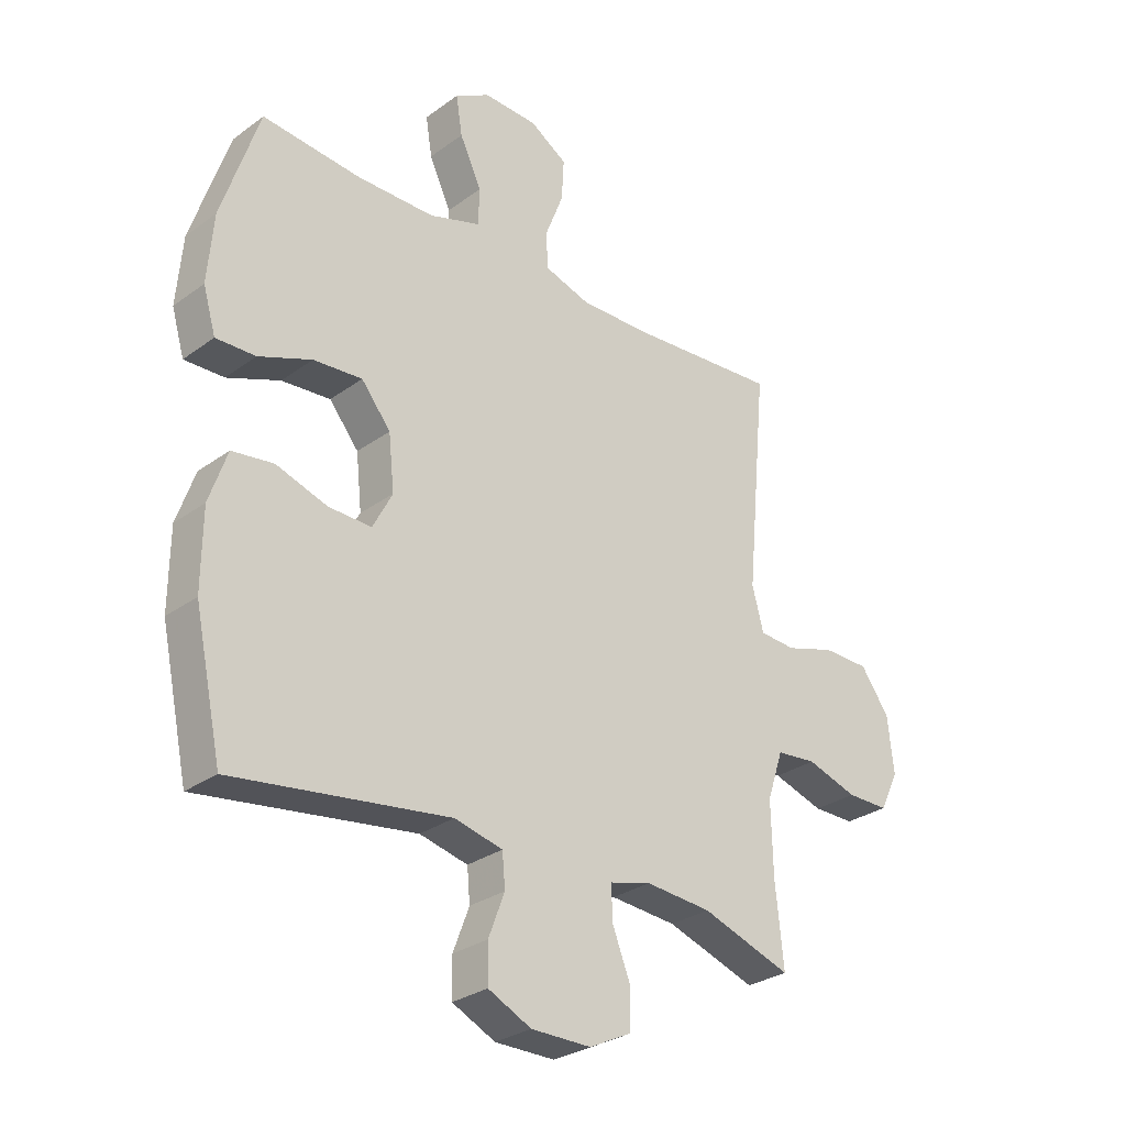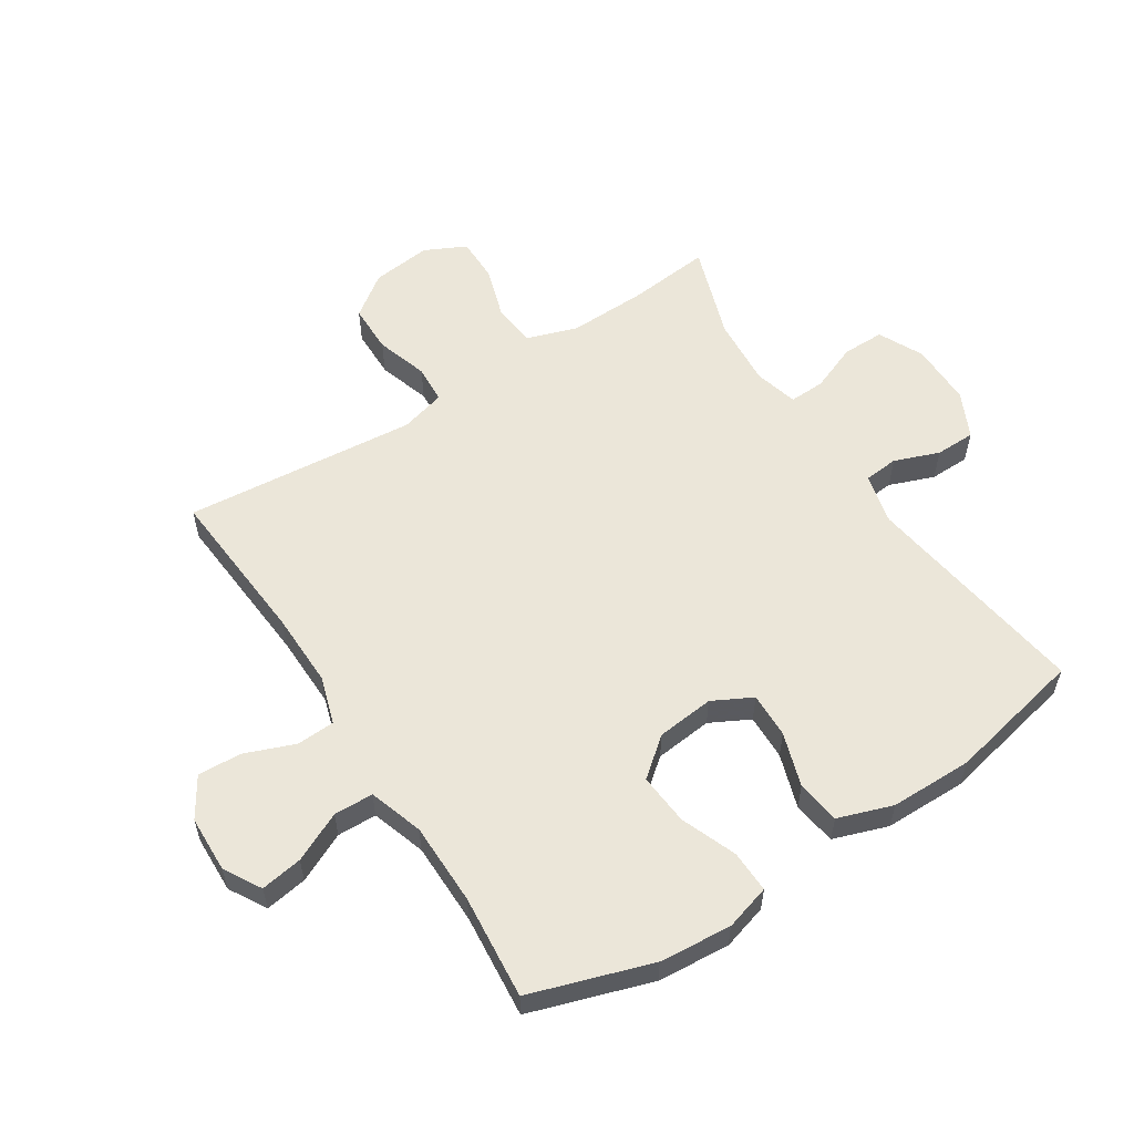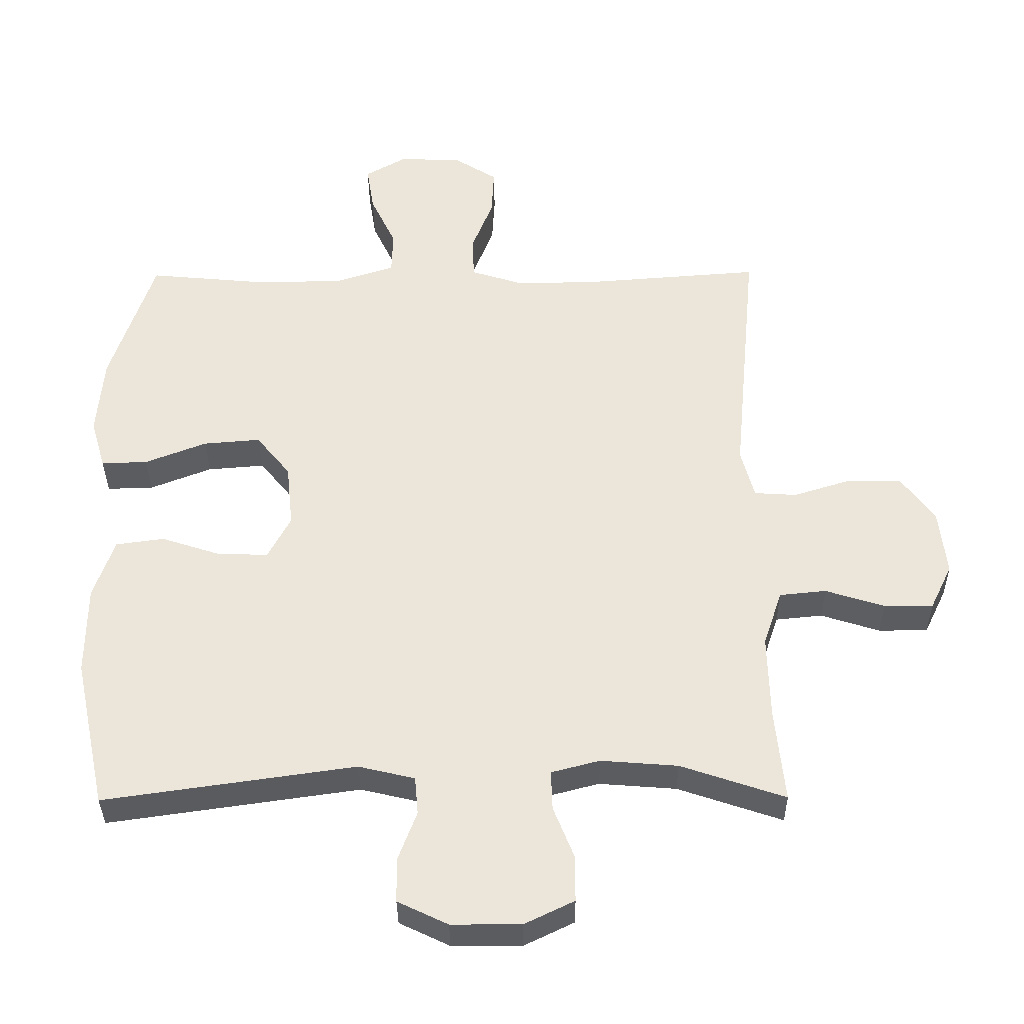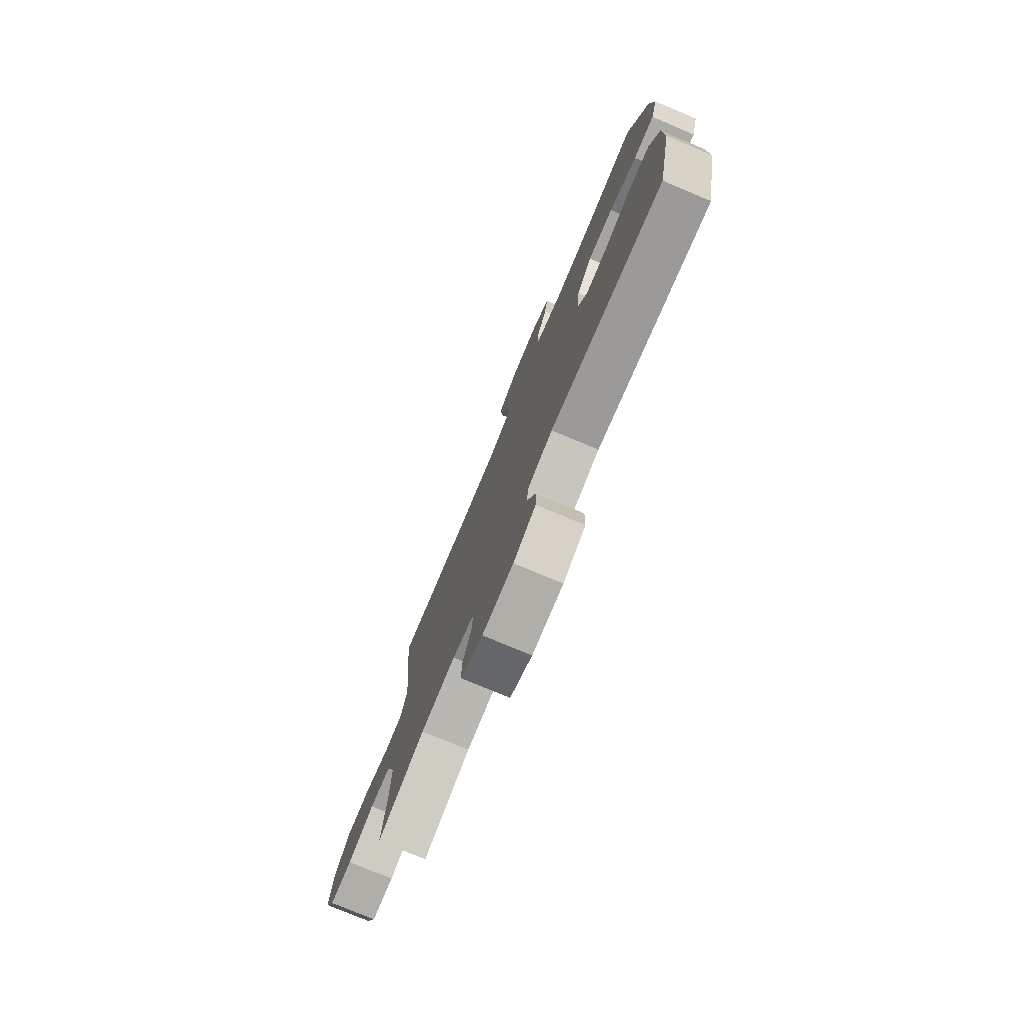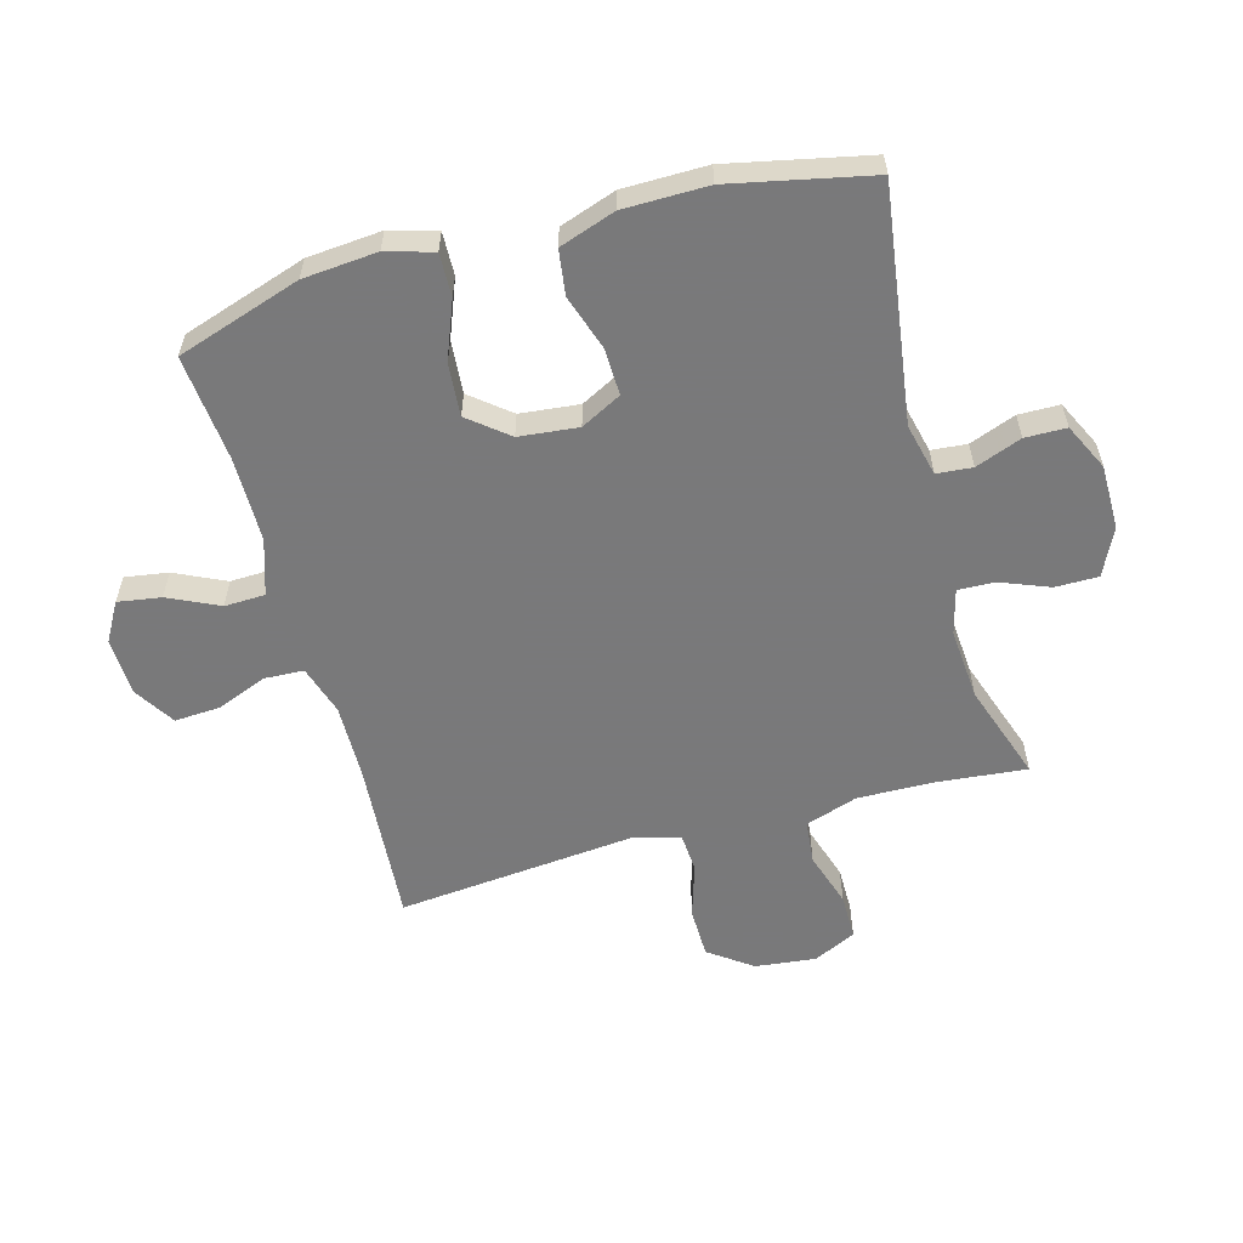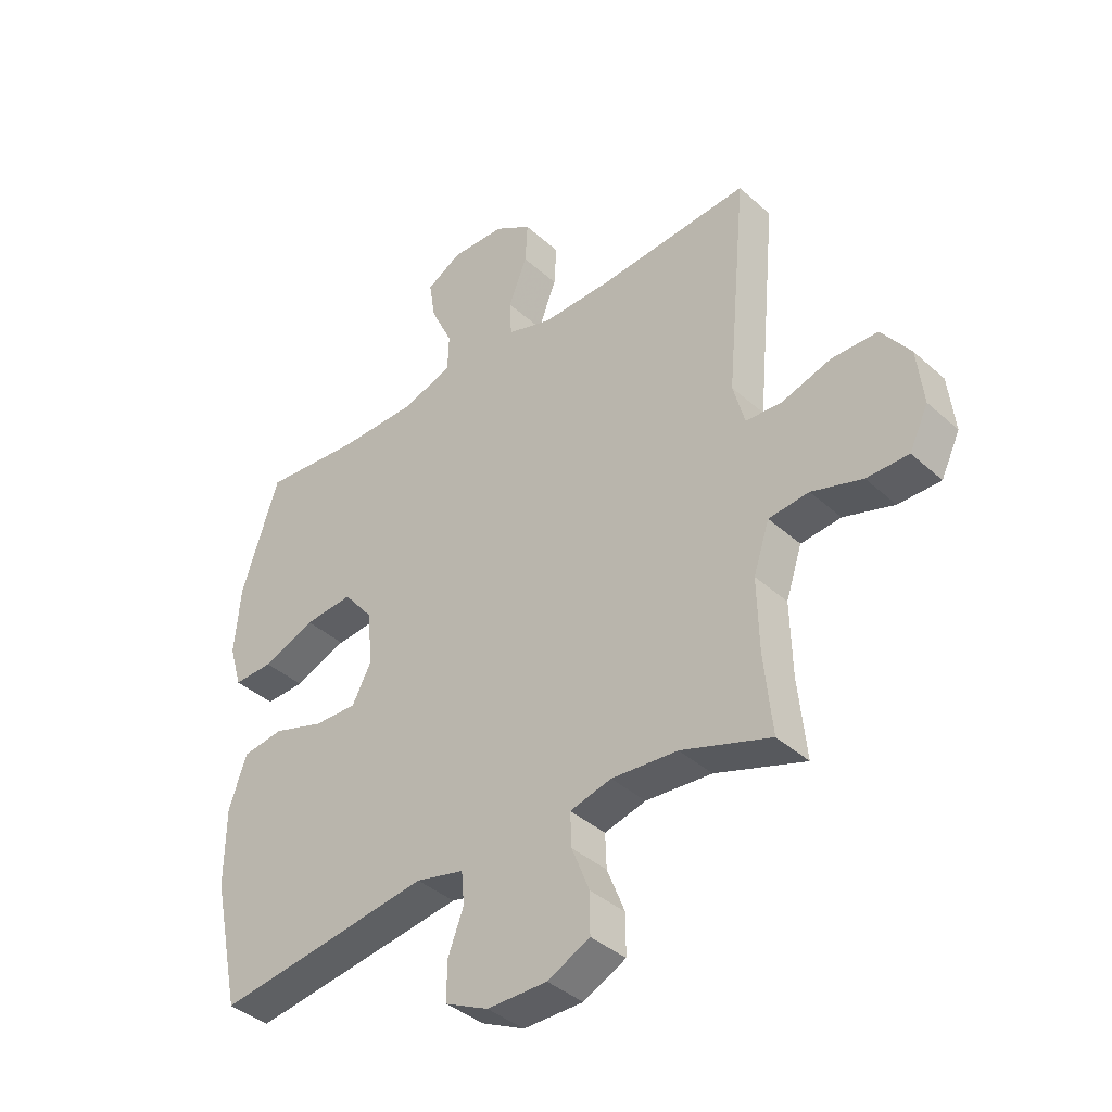
<metadata>
{"format":"obj","ext":"obj","renderer":"f3d","projection":"perspective","resolution":1024,"background":"white","views":[{"elev":-29.1,"azim":137.1,"up":"+Z"},{"elev":57.1,"azim":57.2,"up":"+Y"},{"elev":-35.1,"azim":-179.5,"up":"+Z"},{"elev":-77.5,"azim":67.3,"up":"+Z"},{"elev":-57.8,"azim":105.5,"up":"+Y"},{"elev":-39.3,"azim":-138.0,"up":"+Z"}]}
</metadata>
<code>
v 0.5 0.07 0.5
v 0.565 0.07 0.301
v 0.575 0.07 0.182
v 0.553 0.07 0.107
v 0.484 0.07 0.109
v 0.392 0.07 0.145
v 0.307 0.07 0.152
v 0.256 0.07 0.089
v 0.246 0.07 -0.006
v 0.28 0.07 -0.071
v 0.355 0.07 -0.069
v 0.444 0.07 -0.04
v 0.516 0.07 -0.05
v 0.547 0.07 -0.14
v 0.548 0.07 -0.275
v 0.5 0.07 -0.5
v 0.125 0.07 -0.446
v 0.041 0.07 -0.466
v 0.036 0.07 -0.523
v 0.064 0.07 -0.597
v 0.063 0.07 -0.663
v -0.012 0.07 -0.699
v -0.116 0.07 -0.699
v -0.19 0.07 -0.663
v -0.19 0.07 -0.594
v -0.159 0.07 -0.516
v -0.157 0.07 -0.457
v -0.229 0.07 -0.438
v -0.344 0.07 -0.447
v -0.5 0.07 -0.5
v -0.486 0.07 -0.36
v -0.483 0.07 -0.234
v -0.511 0.07 -0.15
v -0.581 0.07 -0.143
v -0.669 0.07 -0.171
v -0.742 0.07 -0.171
v -0.775 0.07 -0.103
v -0.764 0.07 -0.005
v -0.714 0.07 0.064
v -0.633 0.07 0.065
v -0.547 0.07 0.038
v -0.484 0.07 0.042
v -0.464 0.07 0.117
v -0.475 0.07 0.234
v -0.5 0.07 0.5
v -0.237 0.07 0.48
v -0.115 0.07 0.478
v -0.036 0.07 0.503
v -0.033 0.07 0.566
v -0.065 0.07 0.648
v -0.069 0.07 0.72
v -0.004 0.07 0.761
v 0.09 0.07 0.764
v 0.151 0.07 0.729
v 0.14 0.07 0.66
v 0.102 0.07 0.579
v 0.104 0.07 0.514
v 0.193 0.07 0.485
v 0.329 0.07 0.484
v 0.5 0 0.5
v 0.565 0 0.301
v 0.575 0 0.182
v 0.553 0 0.107
v 0.484 0 0.109
v 0.392 0 0.145
v 0.307 0 0.152
v 0.256 0 0.089
v 0.246 0 -0.006
v 0.28 0 -0.071
v 0.355 0 -0.069
v 0.444 0 -0.04
v 0.516 0 -0.05
v 0.547 0 -0.14
v 0.548 0 -0.275
v 0.5 0 -0.5
v 0.125 0 -0.446
v 0.041 0 -0.466
v 0.036 0 -0.523
v 0.064 0 -0.597
v 0.063 0 -0.663
v -0.012 0 -0.699
v -0.116 0 -0.699
v -0.19 0 -0.663
v -0.19 0 -0.594
v -0.159 0 -0.516
v -0.157 0 -0.457
v -0.229 0 -0.438
v -0.344 0 -0.447
v -0.5 0 -0.5
v -0.486 0 -0.36
v -0.483 0 -0.234
v -0.511 0 -0.15
v -0.581 0 -0.143
v -0.669 0 -0.171
v -0.742 0 -0.171
v -0.775 0 -0.103
v -0.764 0 -0.005
v -0.714 0 0.064
v -0.633 0 0.065
v -0.547 0 0.038
v -0.484 0 0.042
v -0.464 0 0.117
v -0.475 0 0.234
v -0.5 0 0.5
v -0.237 0 0.48
v -0.115 0 0.478
v -0.036 0 0.503
v -0.033 0 0.566
v -0.065 0 0.648
v -0.069 0 0.72
v -0.004 0 0.761
v 0.09 0 0.764
v 0.151 0 0.729
v 0.14 0 0.66
v 0.102 0 0.579
v 0.104 0 0.514
v 0.193 0 0.485
v 0.329 0 0.484
f 53 54 55 56
f 53 56 57
f 52 53 57
f 49 50 51 52
f 48 49 52 57
f 47 48 57 58
f 43 44 45 46
f 42 43 46 47
f 38 39 40 41
f 38 41 42
f 37 38 42
f 34 35 36 37
f 33 34 37 42
f 32 33 42 47
f 29 30 31
f 28 29 31 32
f 27 28 32 47
f 23 24 25 26
f 19 20 21 22
f 18 19 22 23
f 14 15 16 17
f 14 17 18
f 11 12 13 14
f 10 11 14 18
f 9 10 18 23
f 3 4 5 6
f 3 6 7
f 59 1 2 3
f 59 3 7
f 58 59 7 8
f 26 27 47 58
f 23 26 58
f 8 9 23 58
f 115 114 113 112
f 116 115 112
f 116 112 111
f 111 110 109 108
f 116 111 108 107
f 117 116 107 106
f 105 104 103 102
f 106 105 102 101
f 100 99 98 97
f 101 100 97
f 101 97 96
f 96 95 94 93
f 101 96 93 92
f 106 101 92 91
f 90 89 88
f 91 90 88 87
f 106 91 87 86
f 85 84 83 82
f 81 80 79 78
f 82 81 78 77
f 76 75 74 73
f 77 76 73
f 73 72 71 70
f 77 73 70 69
f 82 77 69 68
f 65 64 63 62
f 66 65 62
f 62 61 60 118
f 66 62 118
f 67 66 118 117
f 117 106 86 85
f 117 85 82
f 117 82 68 67
f 1 60 61 2
f 2 61 62 3
f 3 62 63 4
f 4 63 64 5
f 5 64 65 6
f 6 65 66 7
f 7 66 67 8
f 8 67 68 9
f 9 68 69 10
f 10 69 70 11
f 11 70 71 12
f 12 71 72 13
f 13 72 73 14
f 14 73 74 15
f 15 74 75 16
f 16 75 76 17
f 17 76 77 18
f 18 77 78 19
f 19 78 79 20
f 20 79 80 21
f 21 80 81 22
f 22 81 82 23
f 23 82 83 24
f 24 83 84 25
f 25 84 85 26
f 26 85 86 27
f 27 86 87 28
f 28 87 88 29
f 29 88 89 30
f 30 89 90 31
f 31 90 91 32
f 32 91 92 33
f 33 92 93 34
f 34 93 94 35
f 35 94 95 36
f 36 95 96 37
f 37 96 97 38
f 38 97 98 39
f 39 98 99 40
f 40 99 100 41
f 41 100 101 42
f 42 101 102 43
f 43 102 103 44
f 44 103 104 45
f 45 104 105 46
f 46 105 106 47
f 47 106 107 48
f 48 107 108 49
f 49 108 109 50
f 50 109 110 51
f 51 110 111 52
f 52 111 112 53
f 53 112 113 54
f 54 113 114 55
f 55 114 115 56
f 56 115 116 57
f 57 116 117 58
f 58 117 118 59
f 59 118 60 1

</code>
